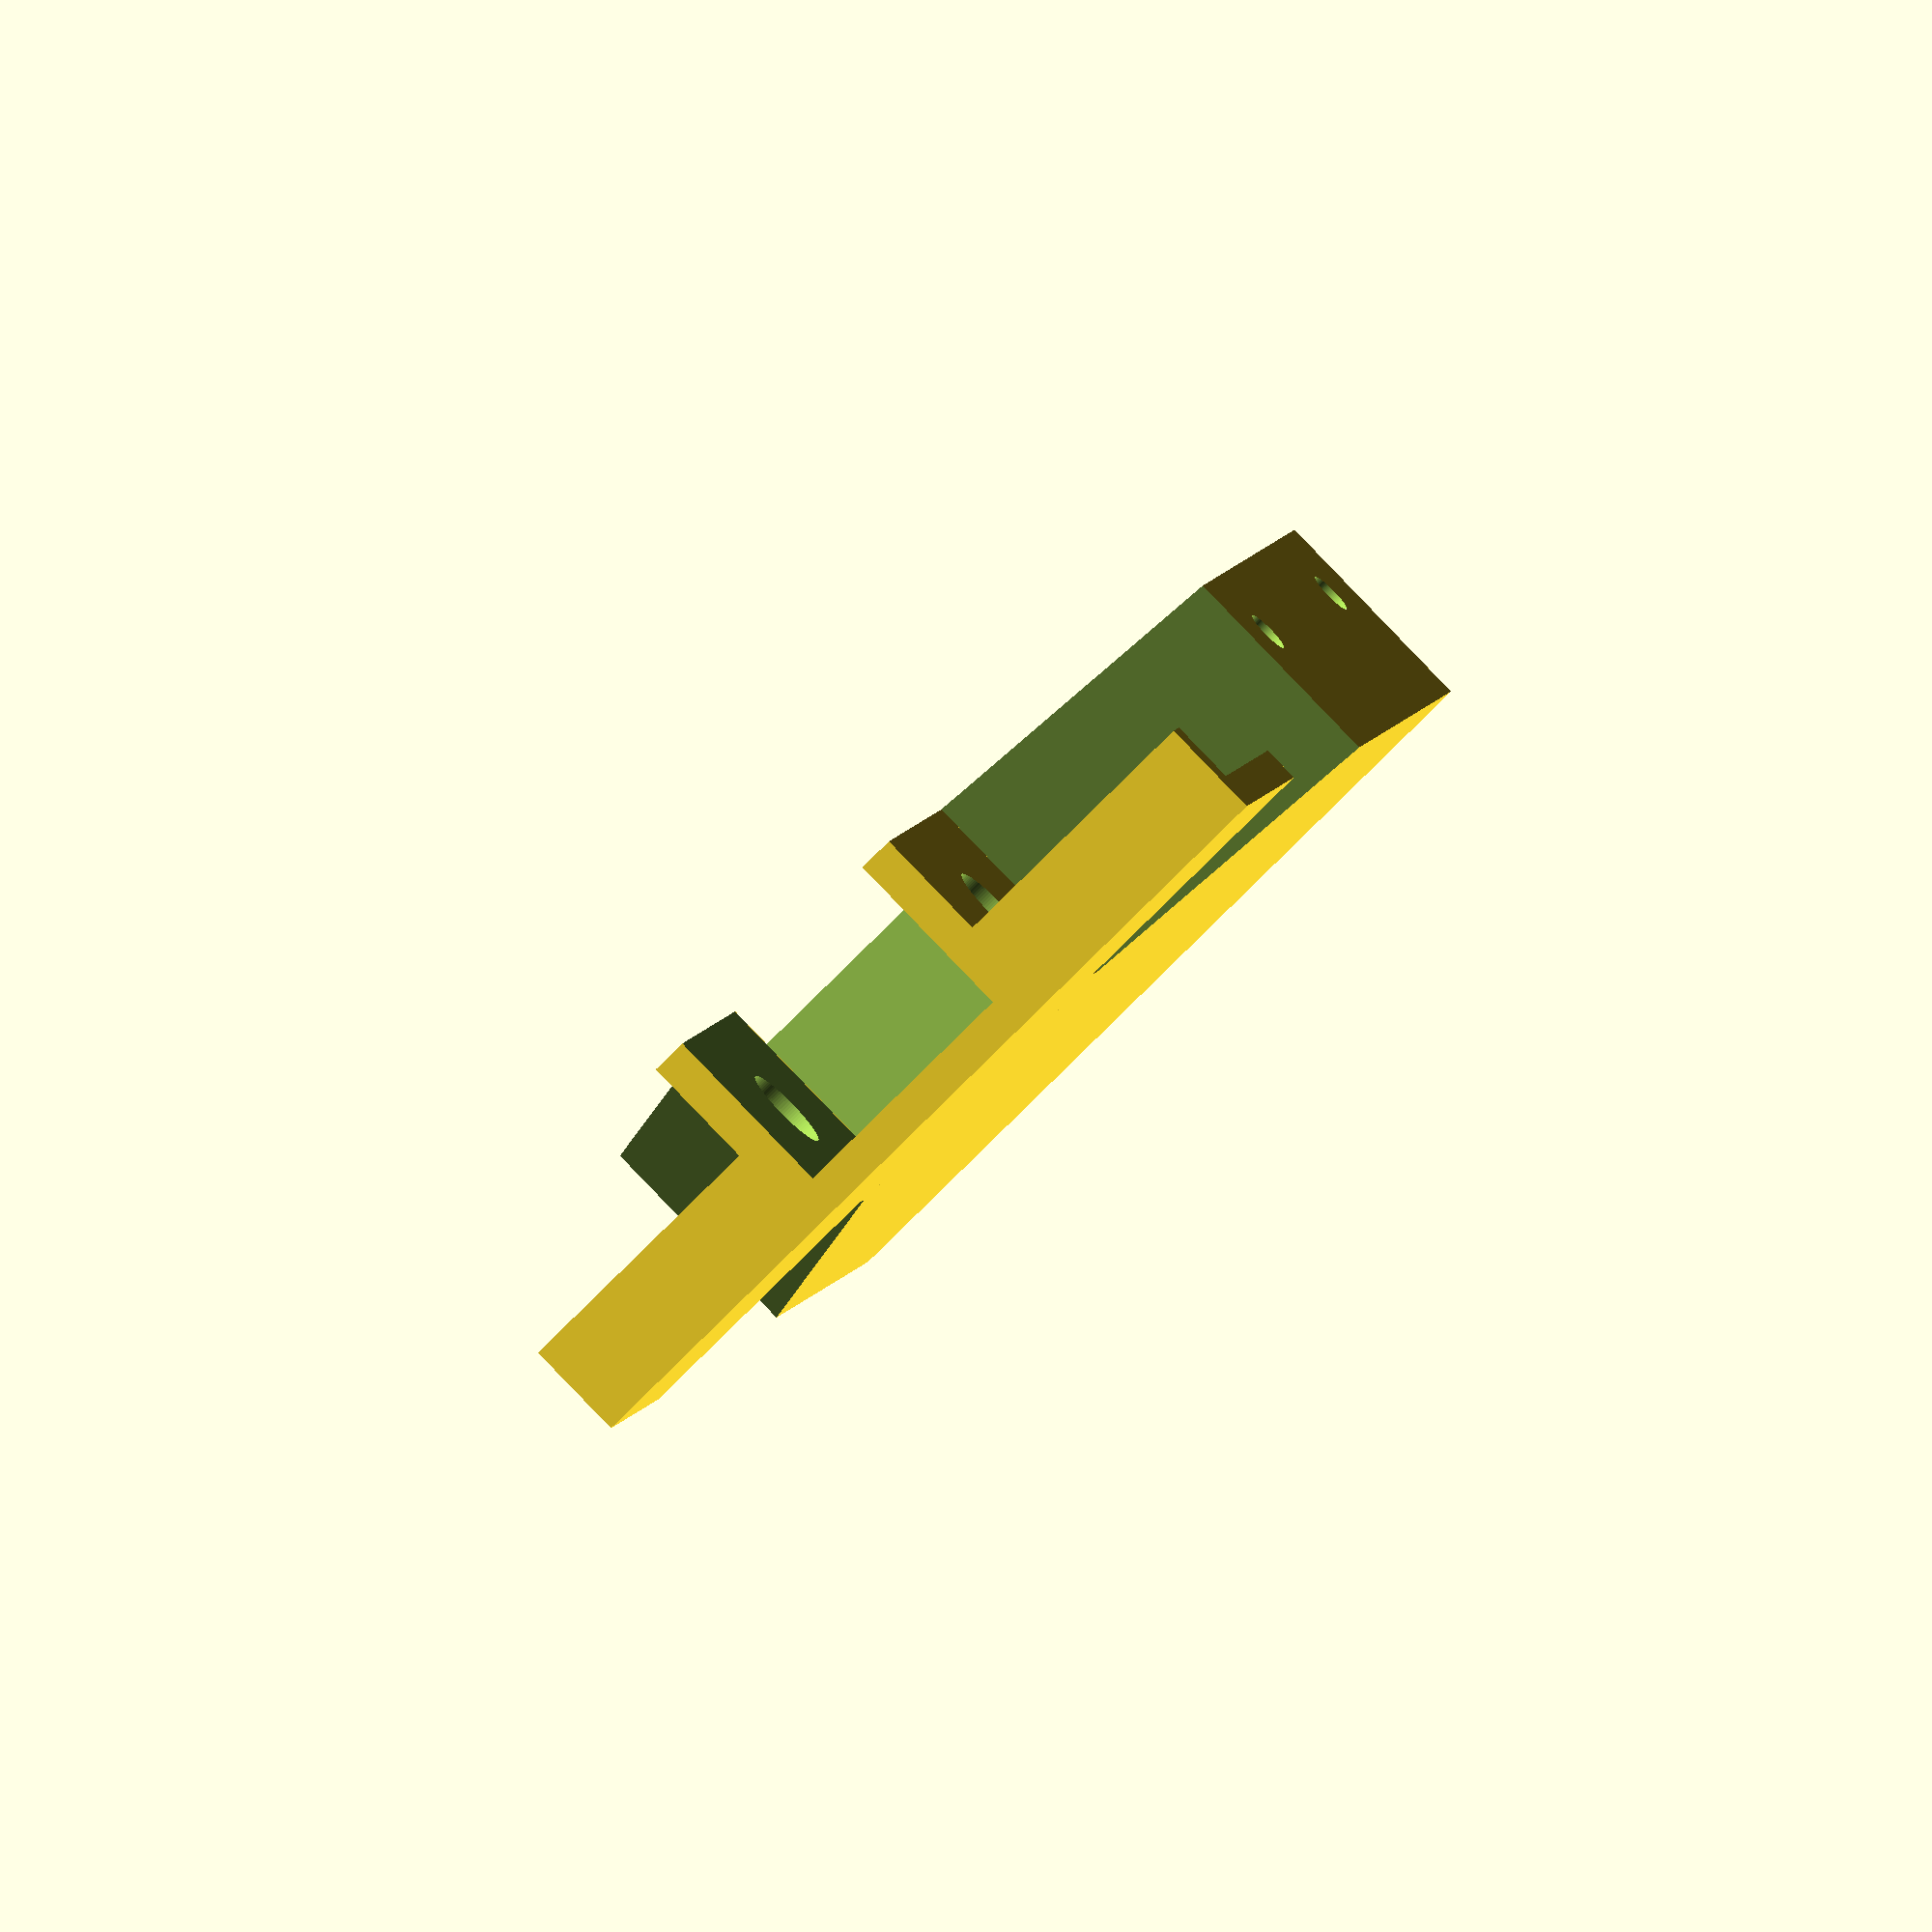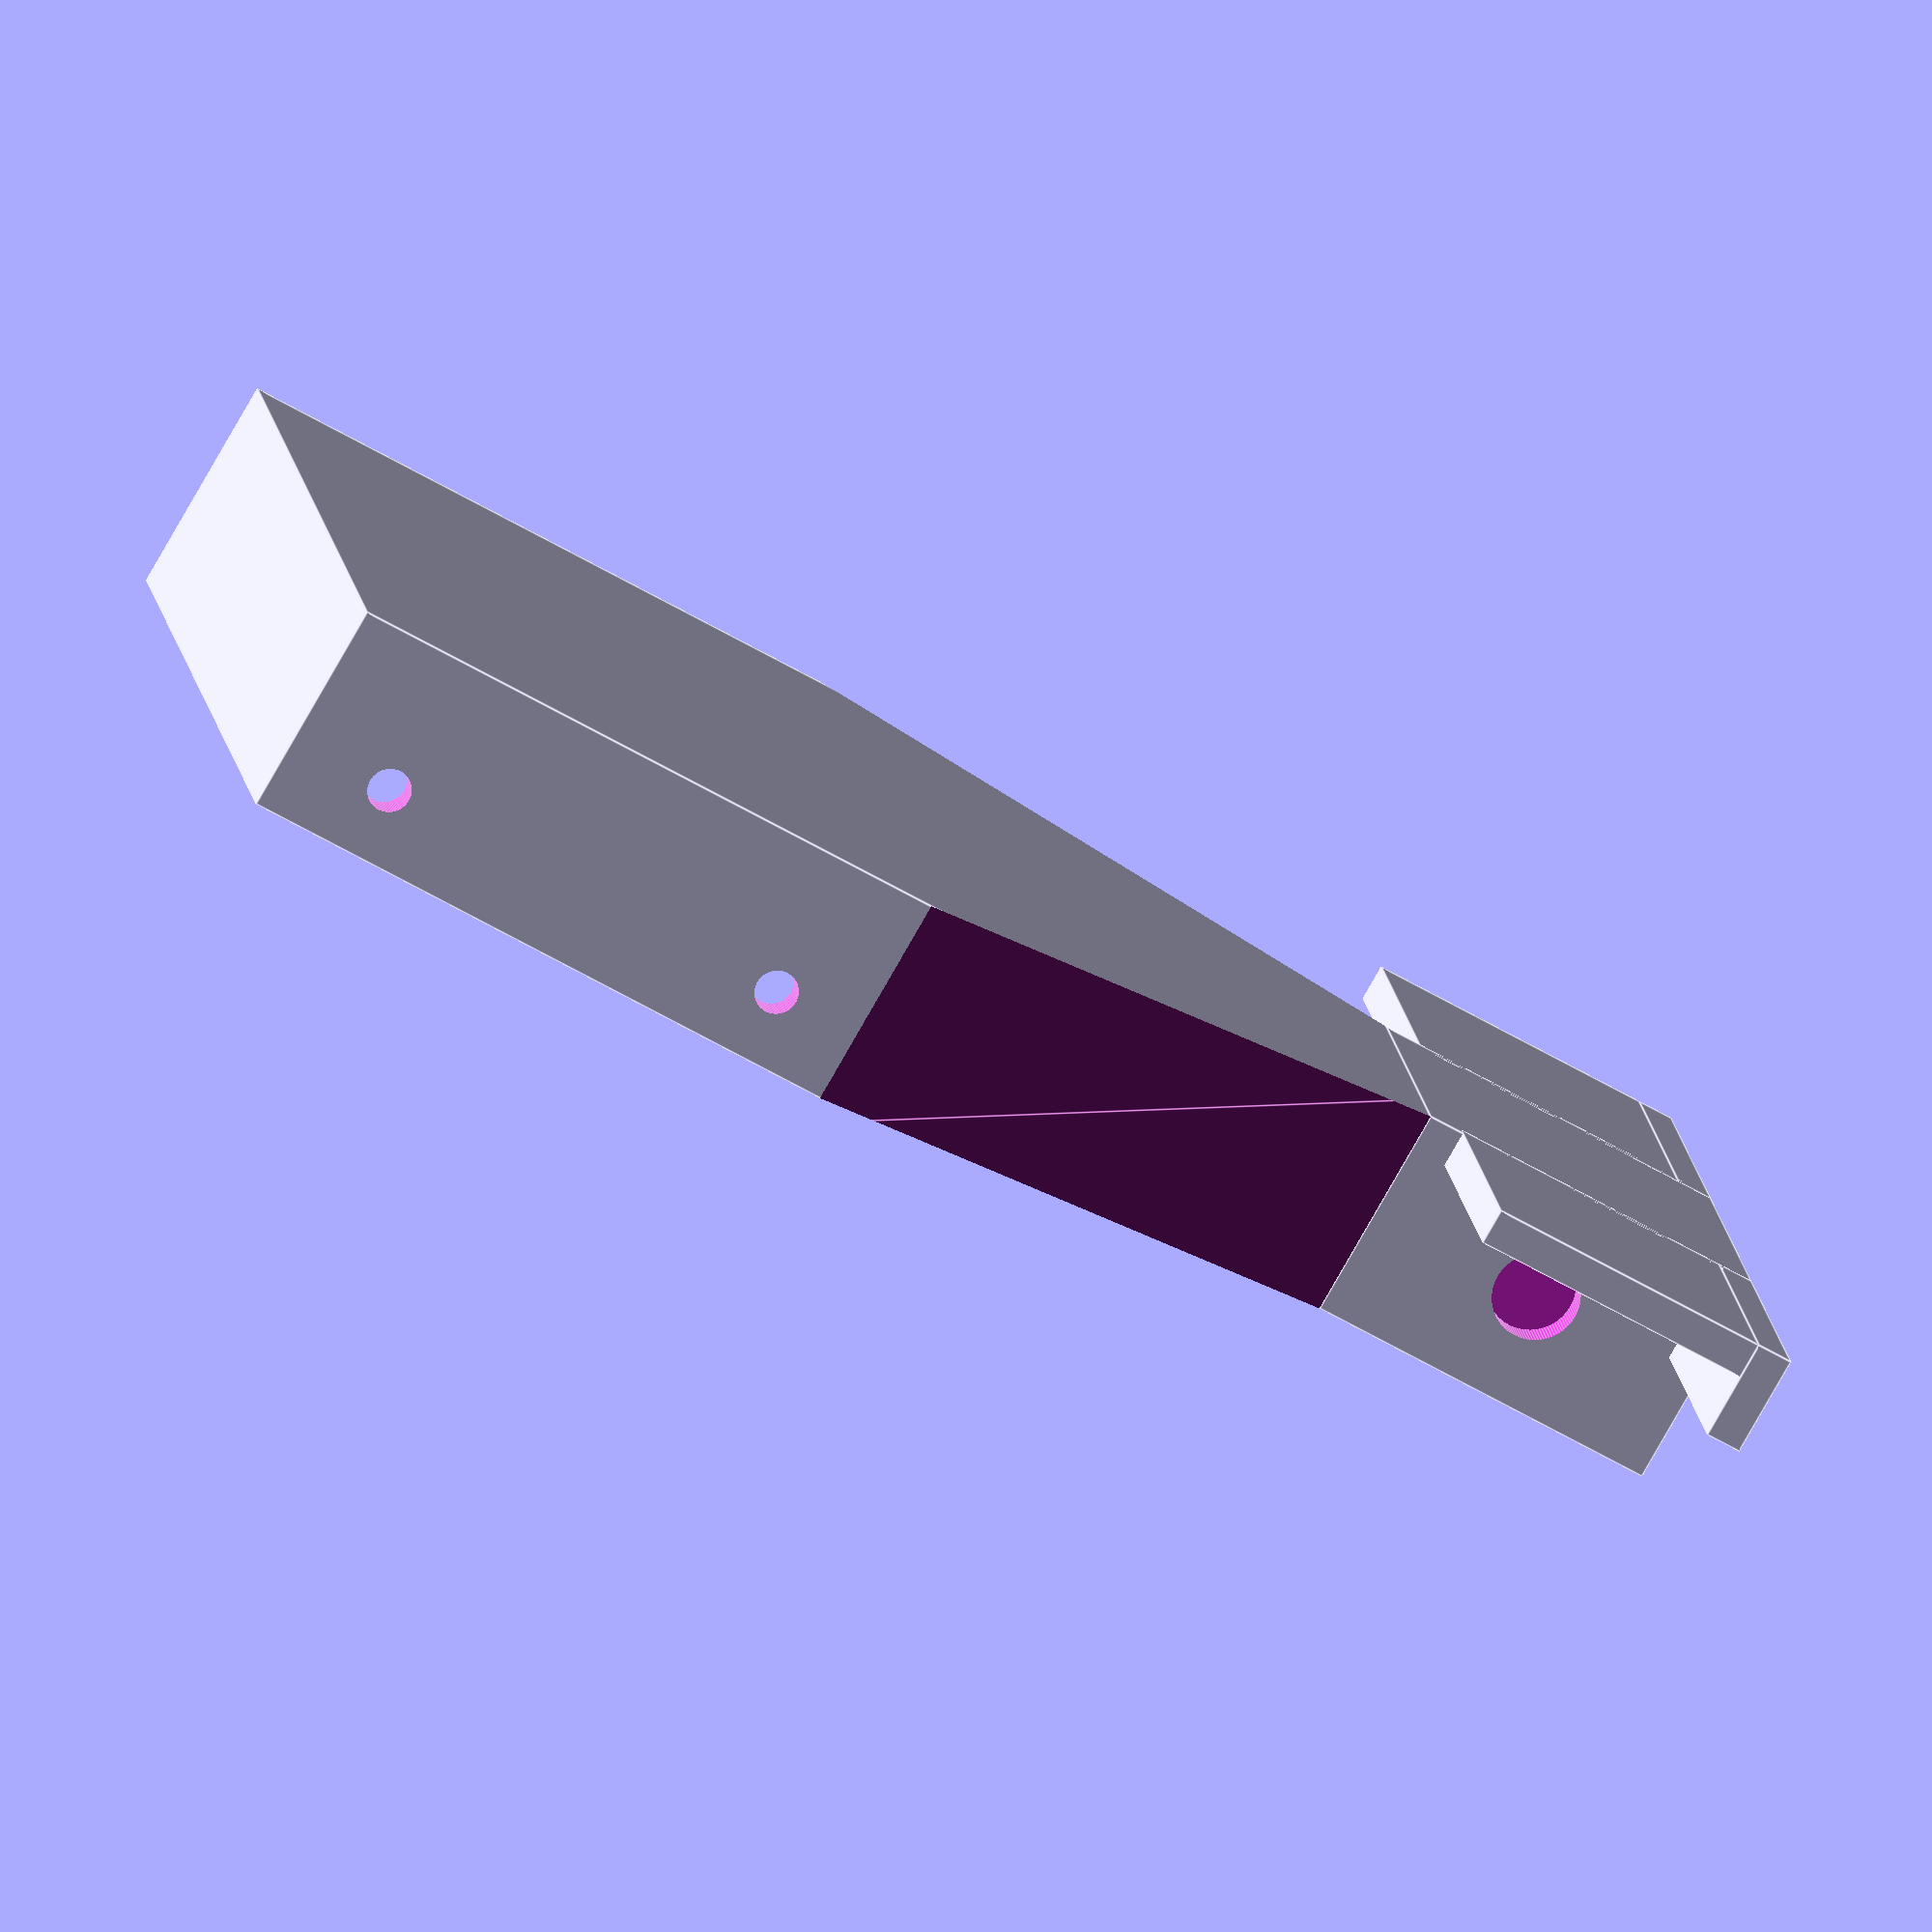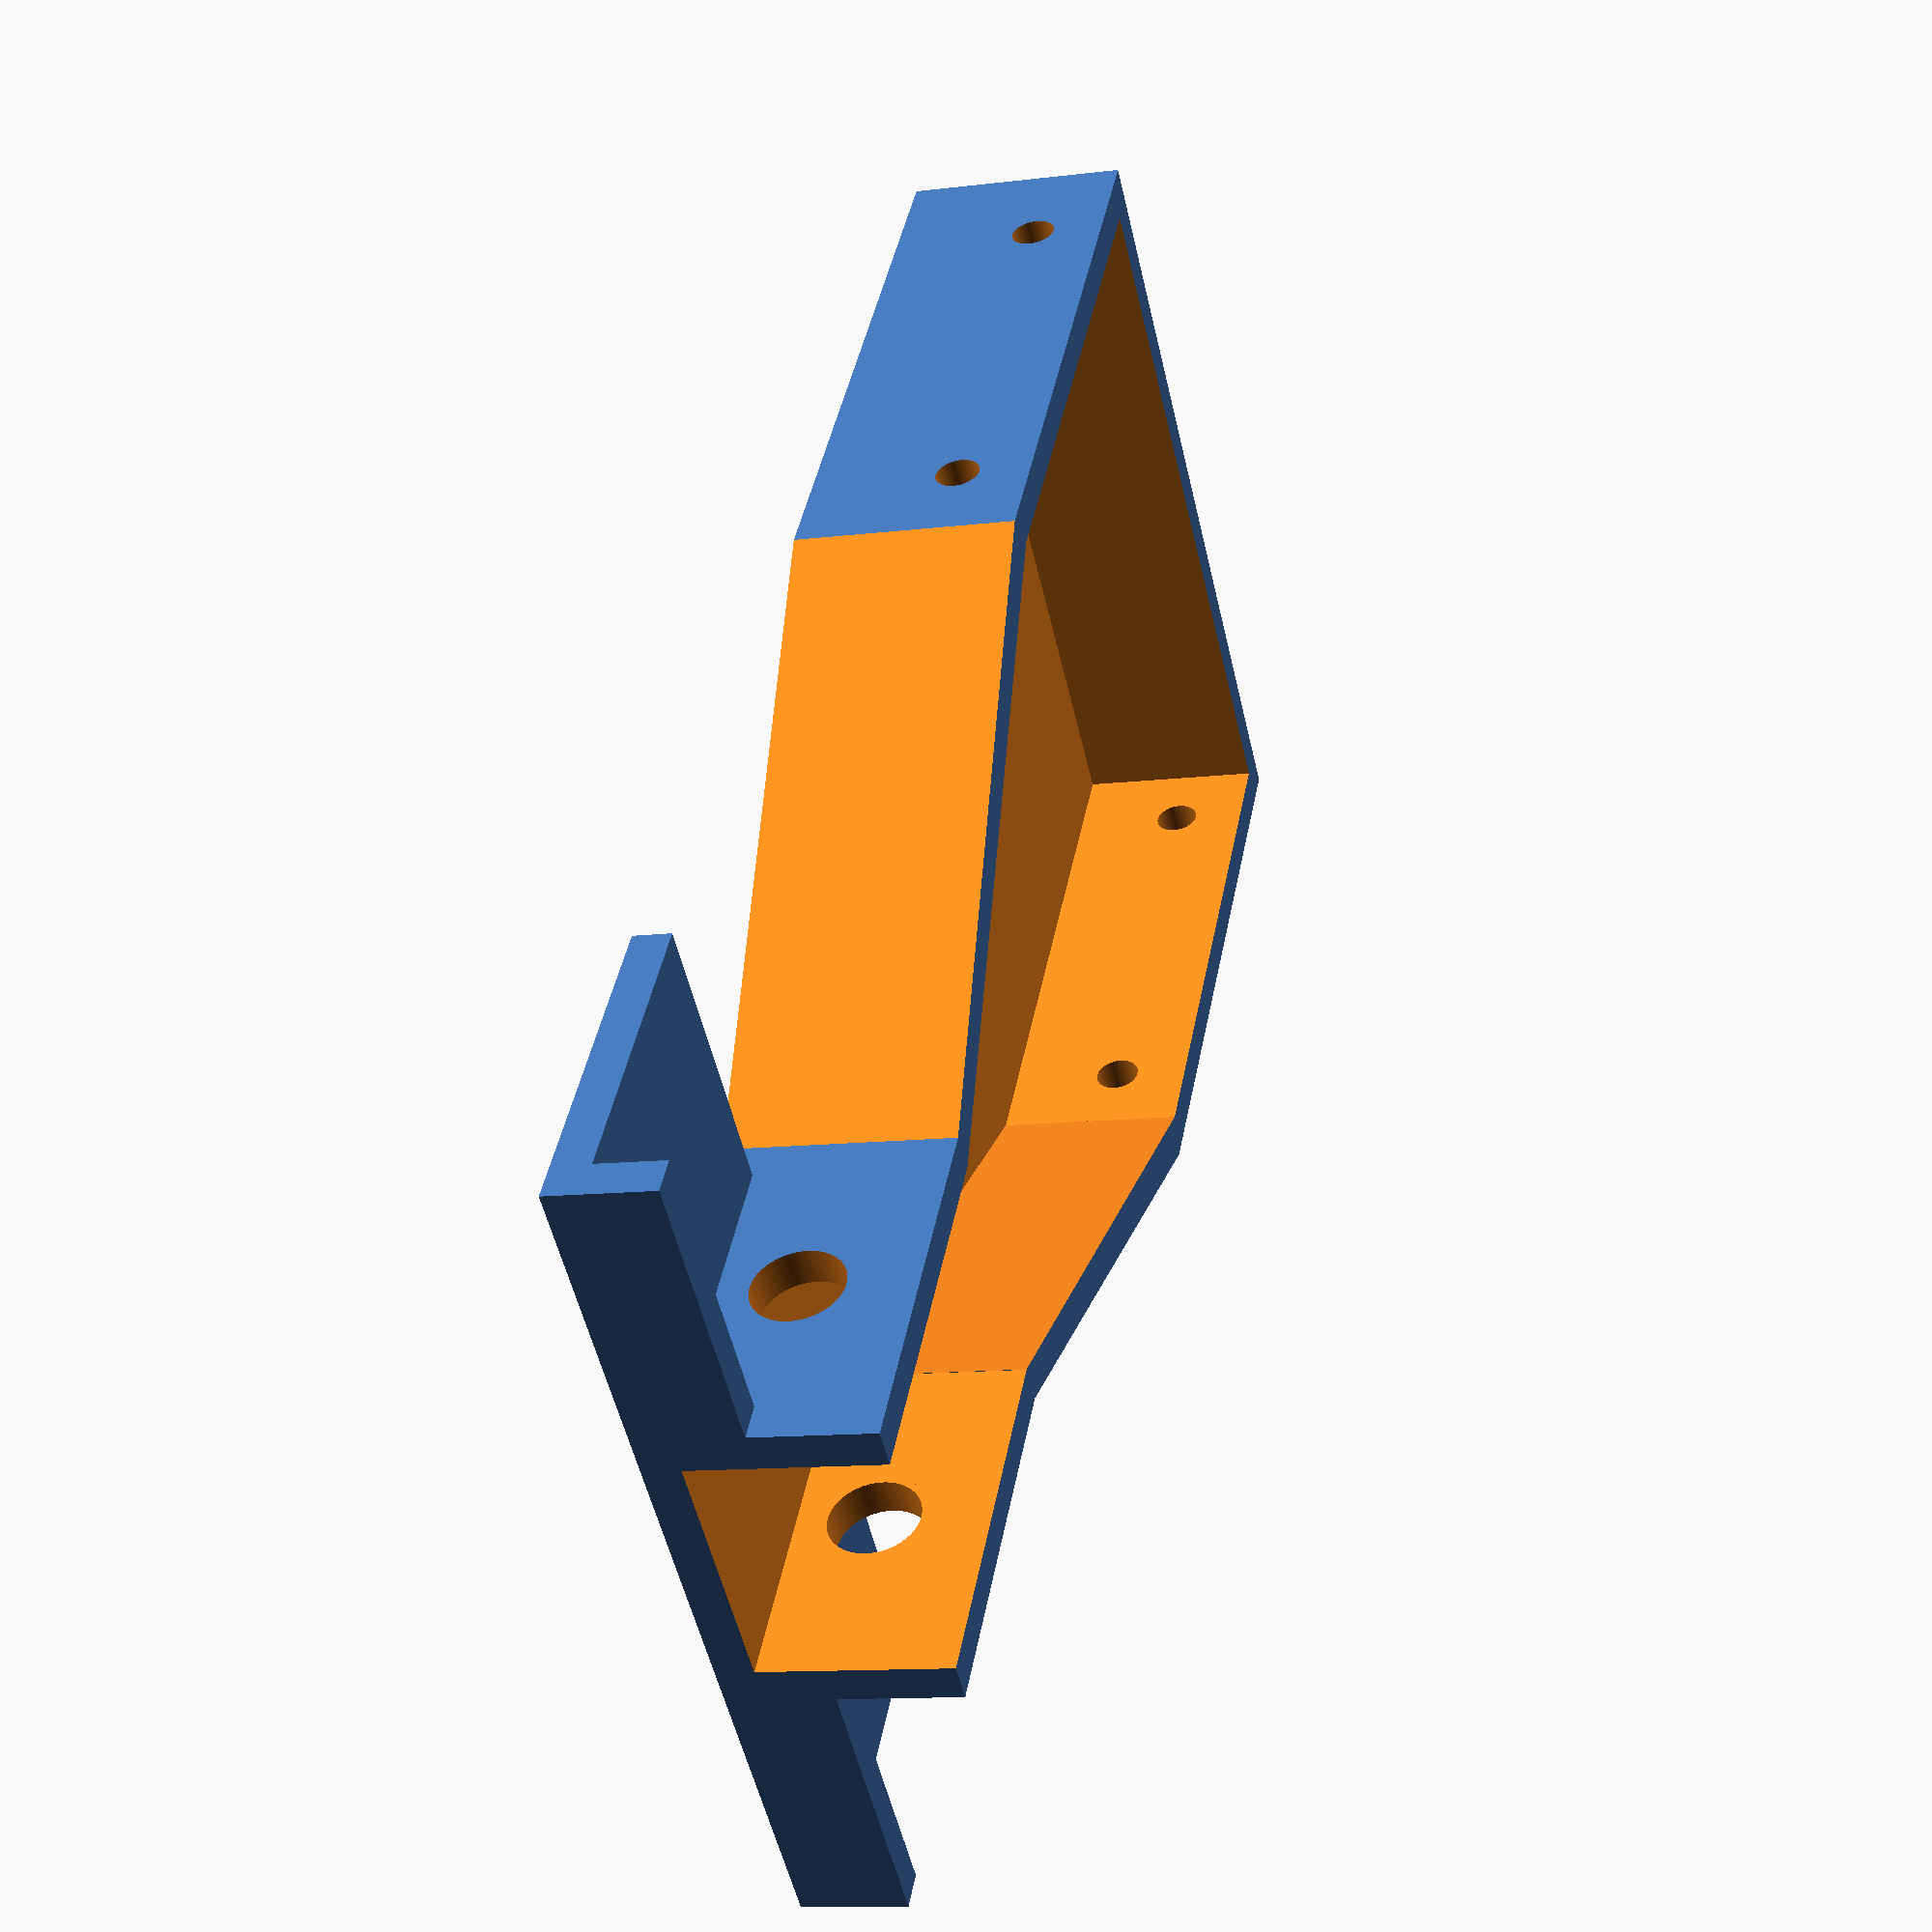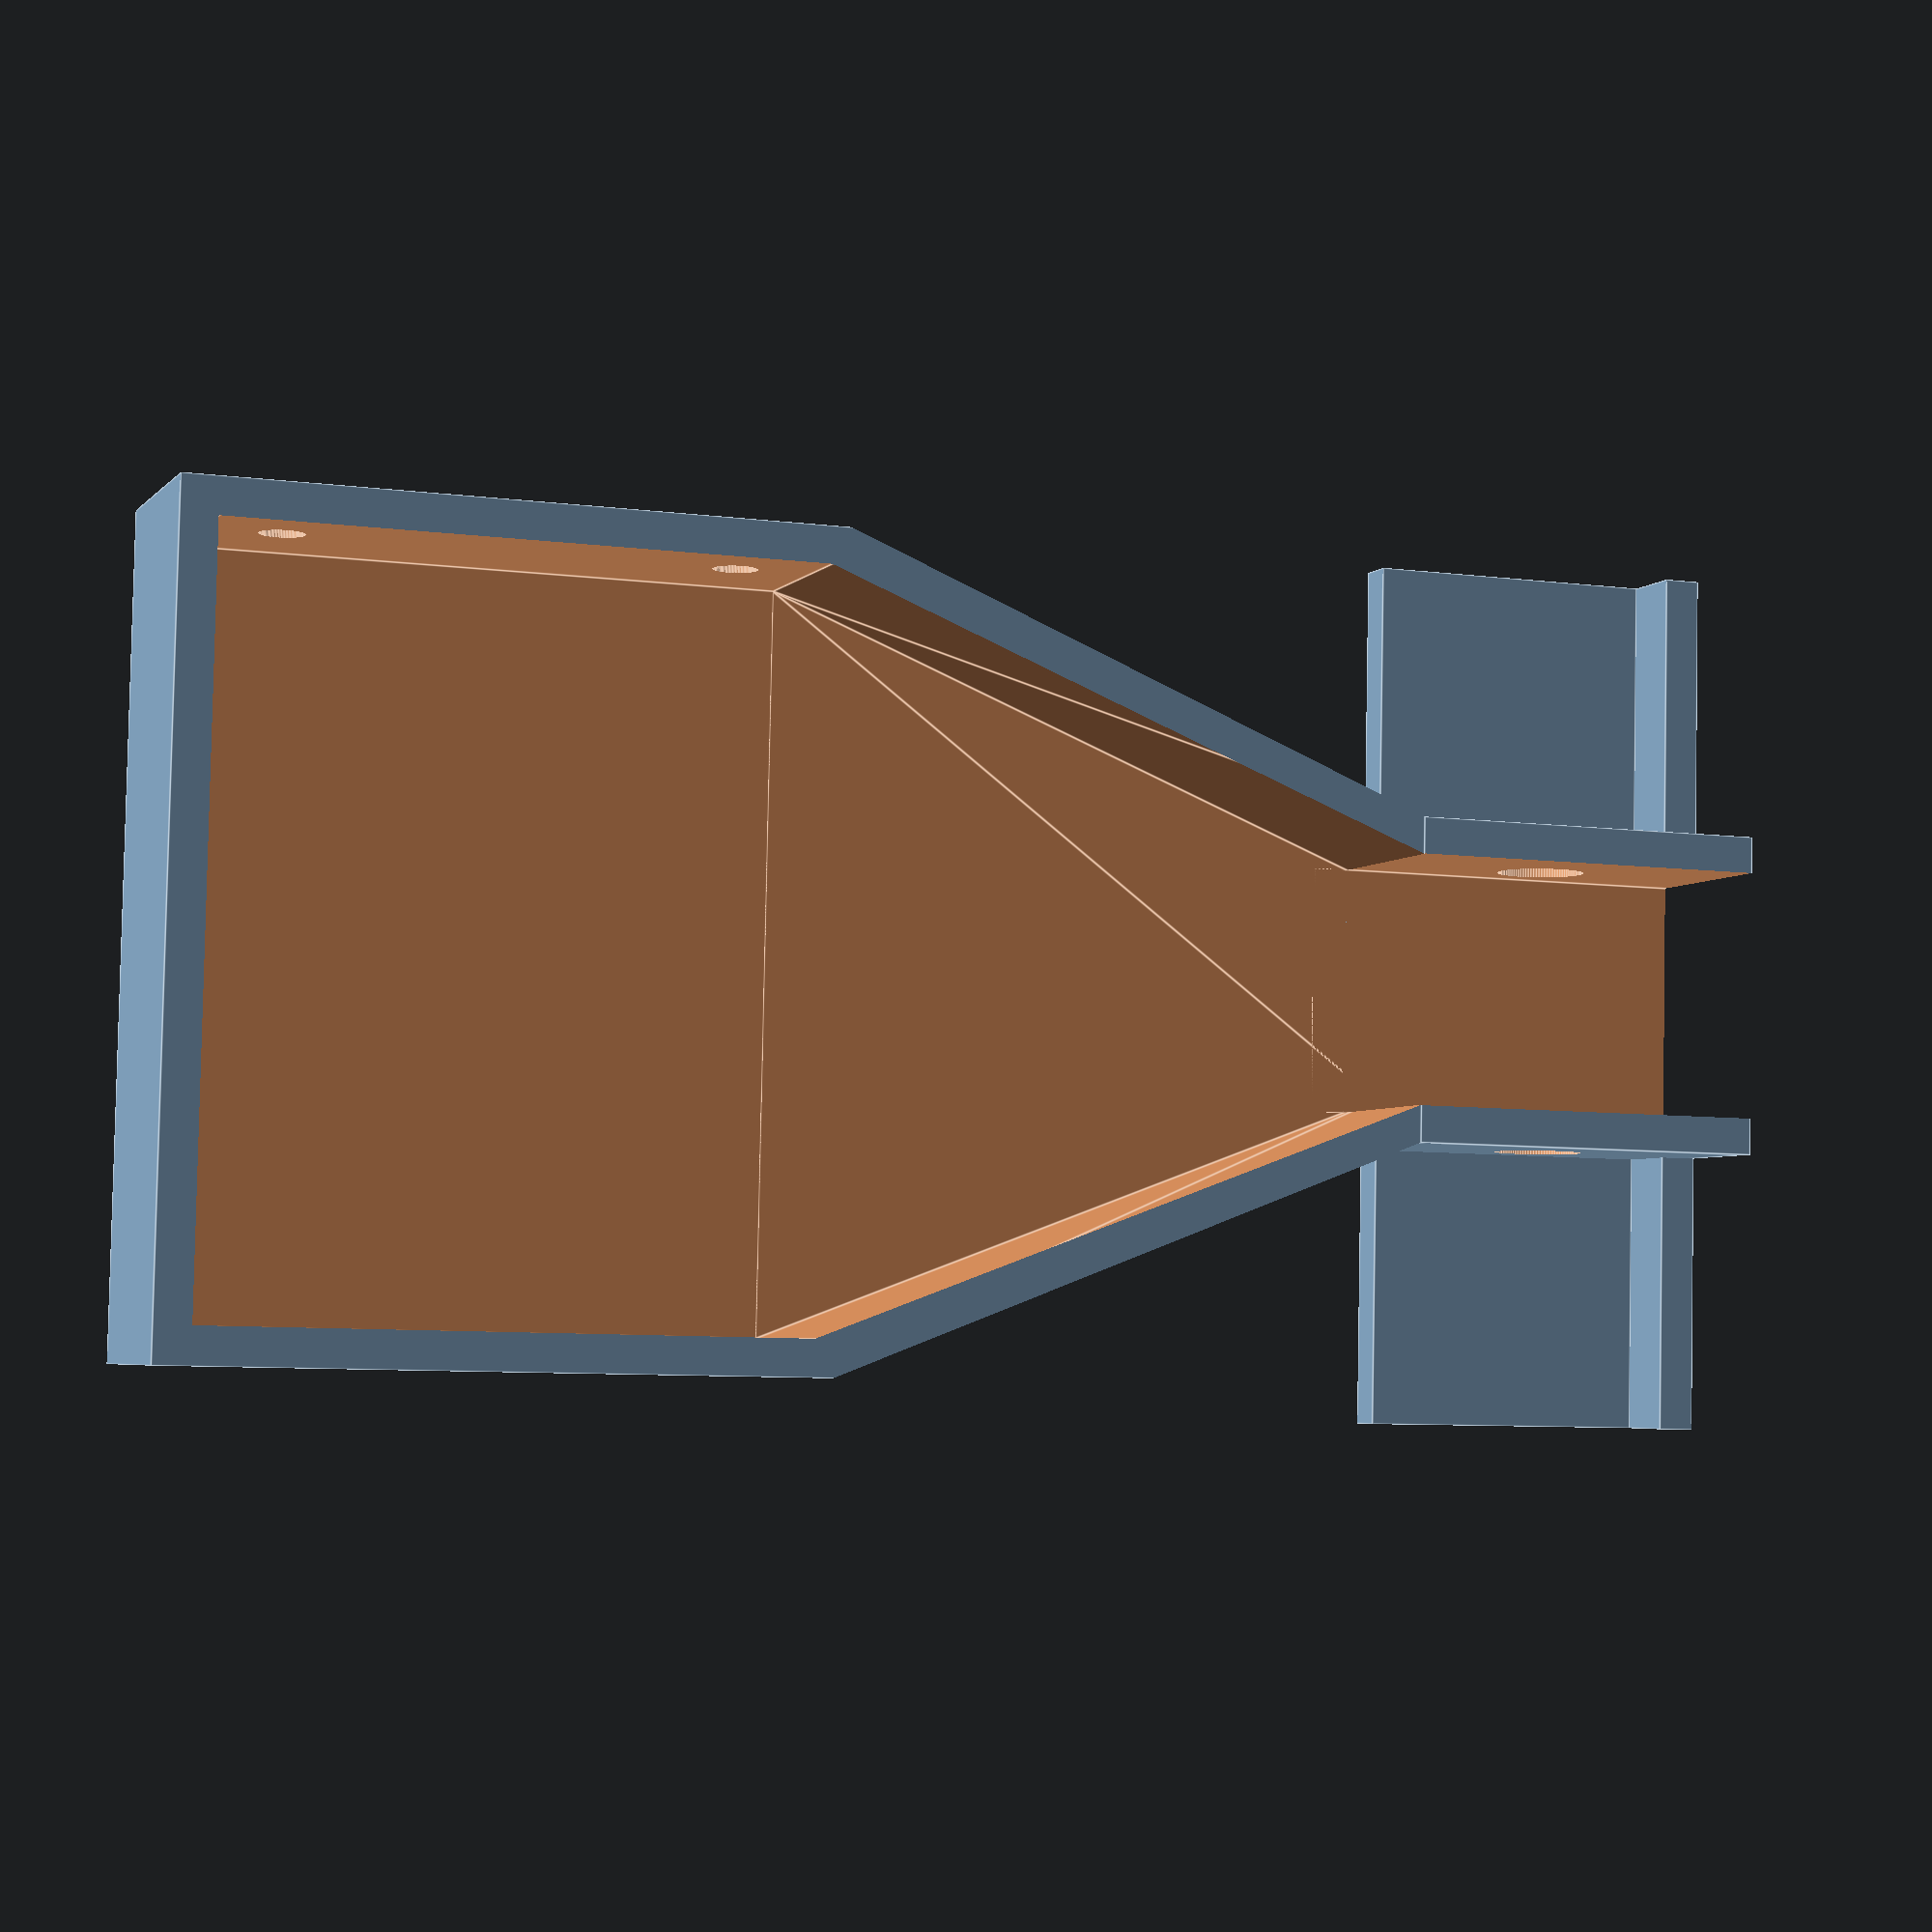
<openscad>
difference() {
    //frame
    cube([85,55,15], center=true);
    //hole
    translate([-20,0,5]) {    
        cube([40.1,50,20], center=true);
    }
    //bottleneck
    linear_extrude(height = 20, center = true, convexity = 10, twist = 0){
      polygon(points=[[0,28],[45,28],[45,10]], paths=[[0,1,2]]);
      polygon(points=[[0,-28],[45,-28],[45,-10]], paths=[[0,1,2]]);
    }
    
    translate([0,0,5]){
    linear_extrude(height = 20, center = true, convexity = 10, twist = 0){
      polygon(points=[[0,25],[45,7.5], [45,-7.5], [0,-25]], paths=[[0,1,2,3]]);
      }
    }
    
    //side holes
    //front
    translate([-35,100,2.5]) {
        rotate([90,0,0]) {
        cylinder(200,1.5,1.5, $fn=100);
        }    
    }
    //Back holes
    translate([-5,100,2.5]) {
        rotate([90,0,0]) {
        cylinder(200,1.5,1.5, $fn=100);
        }
    }

}
translate([55,0,0]) {
    difference(){
        //end channel
        cube([25,22,15], center=true);
        //cutout cube for channel
        translate([0,0,5]){
            cube([30,17,20], center=true);
        }
        //censor hole
        rotate([90,0,0]) {
            cylinder(200,3,3, $fn=100, center=true);
        }
    }
    //censor holder plate
    translate([0,20,-6.25]){
        cube([20,20,2.5], center=true);
        translate([10,-10,-1.25]){
            cube([2.5,20,7]);
        } 
    }
    translate([0,-20,-6.25]){
        cube([20,20,2.5], center=true);
        translate([10,-10,-1.25]){
            cube([2.5,20,7]);
        }    
    }
}












</openscad>
<views>
elev=272.9 azim=281.2 roll=136.0 proj=o view=wireframe
elev=258.5 azim=8.8 roll=29.6 proj=o view=edges
elev=11.9 azim=128.7 roll=286.3 proj=p view=wireframe
elev=4.3 azim=1.2 roll=339.8 proj=p view=edges
</views>
